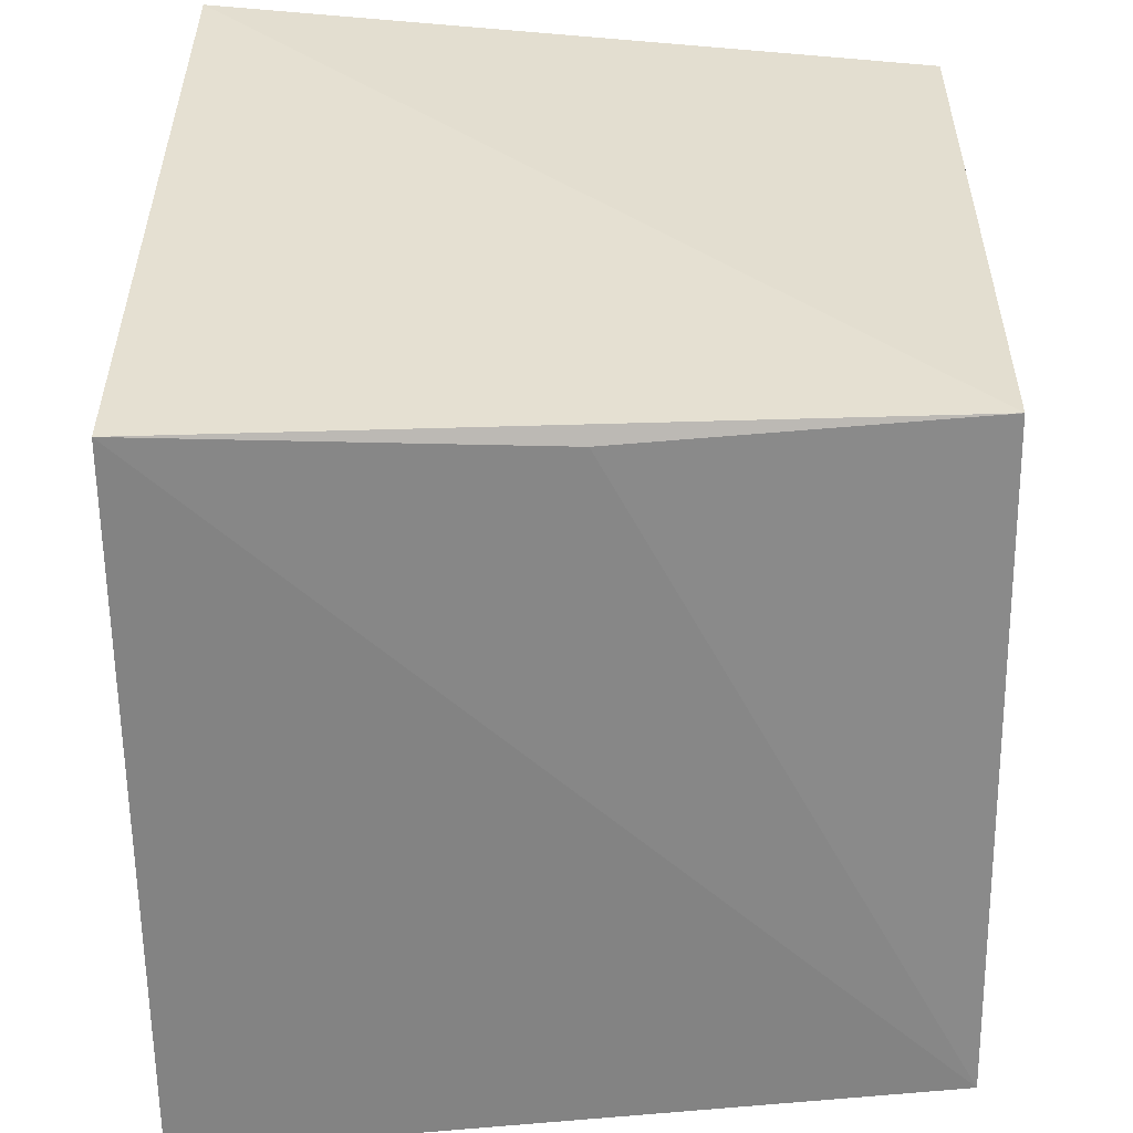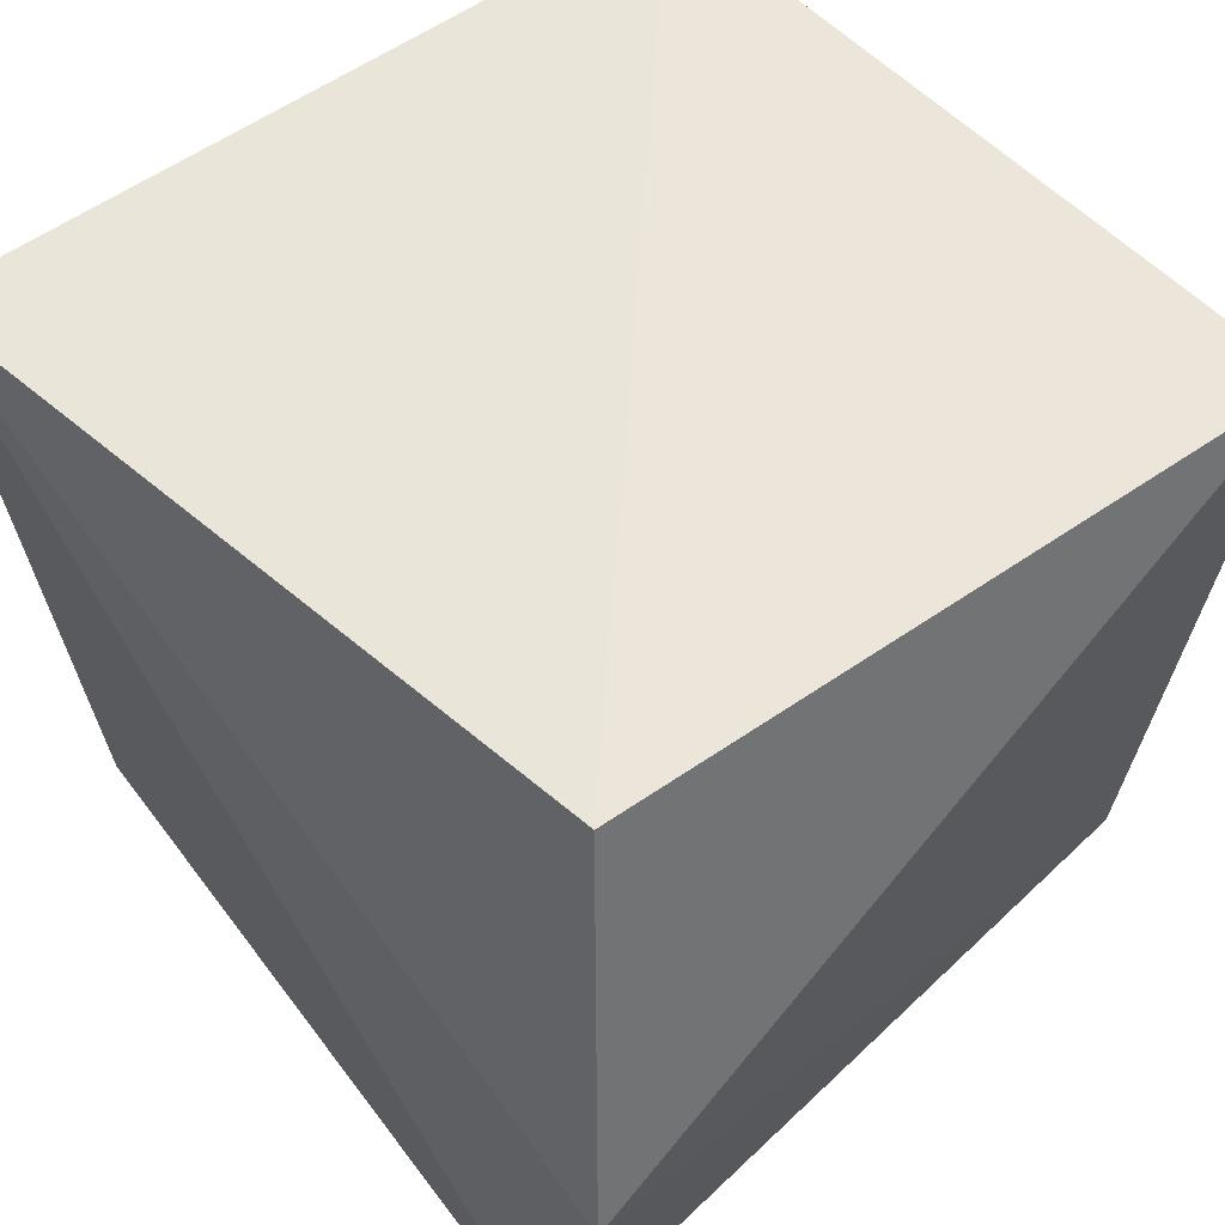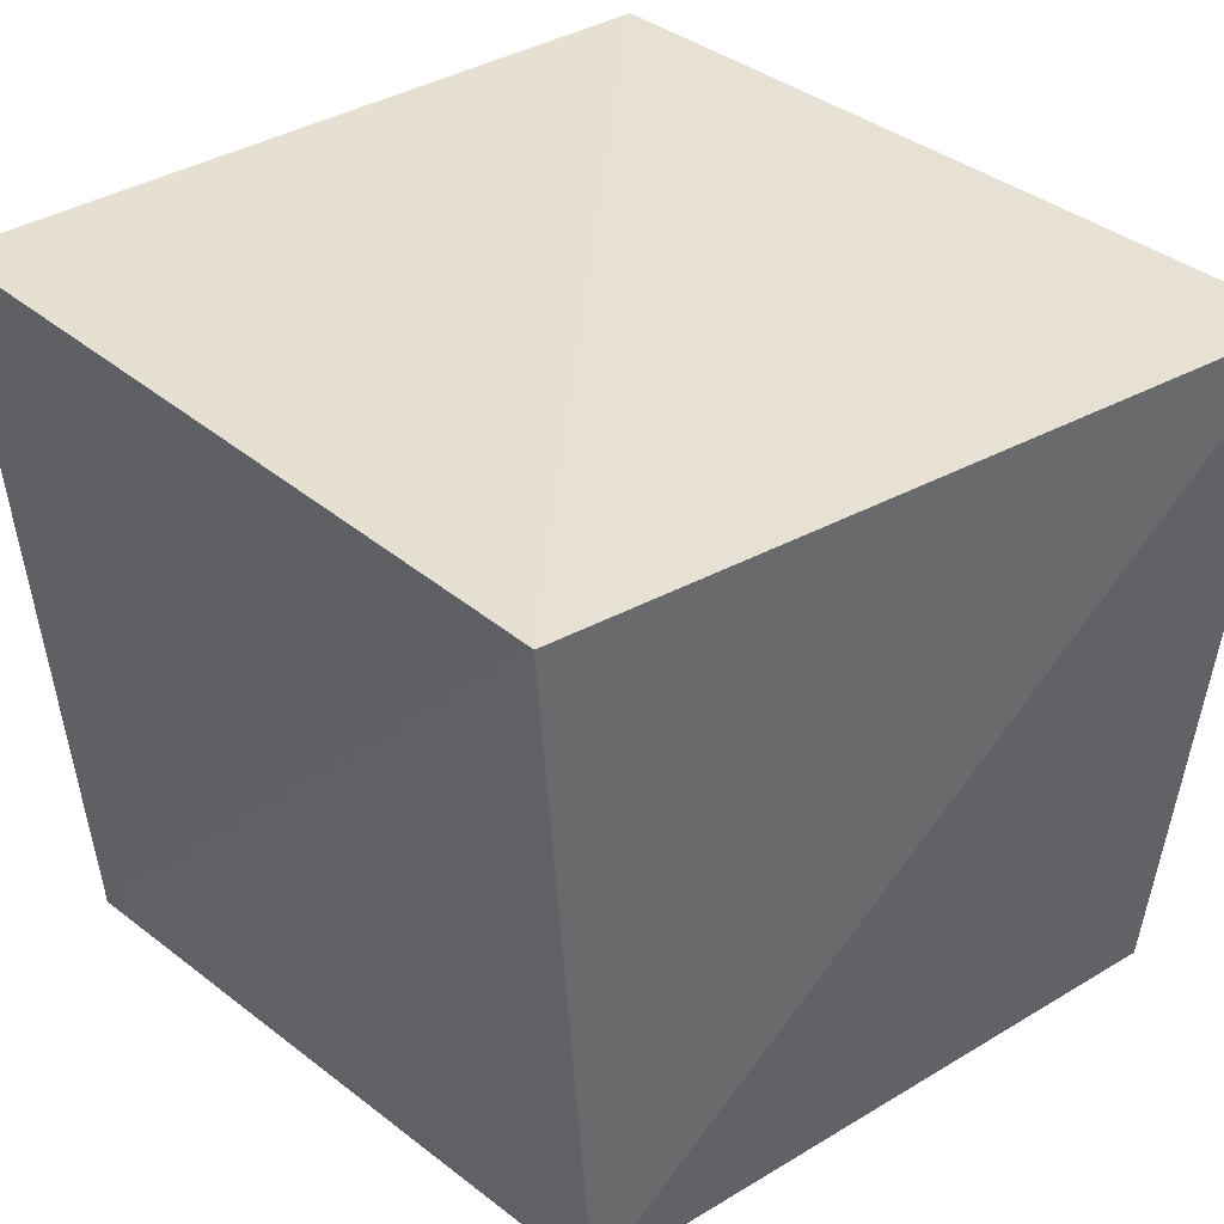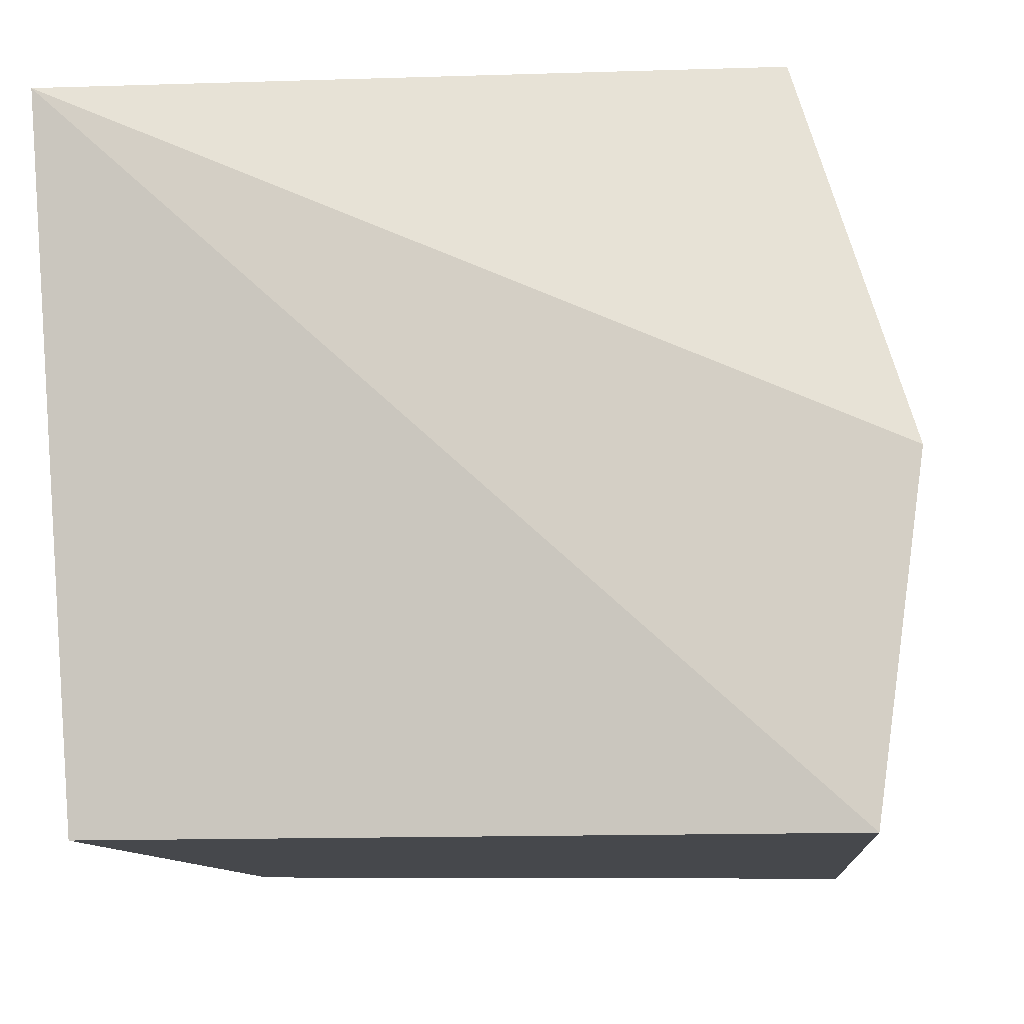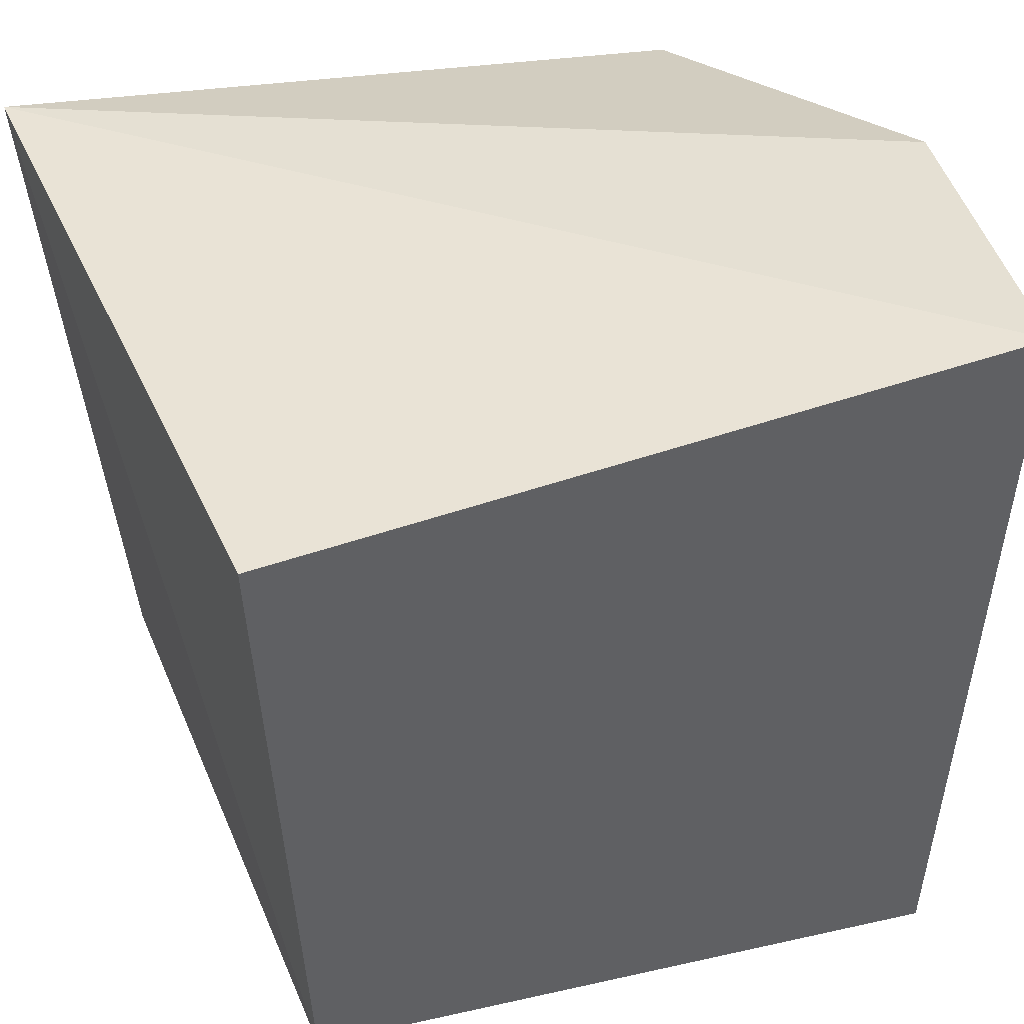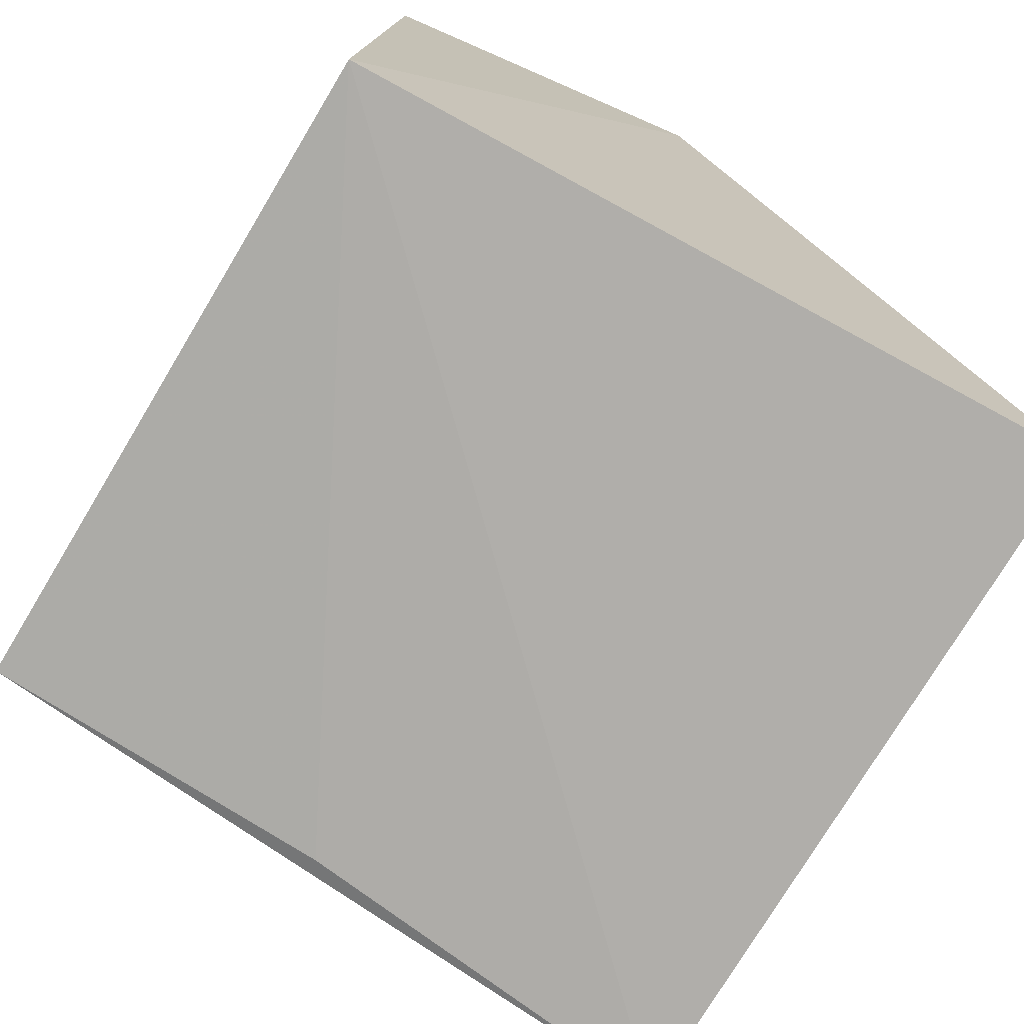
<metadata>
{"format":"obj","ext":"obj","renderer":"f3d","projection":"perspective","resolution":1024,"background":"white","views":[{"elev":-58.3,"azim":90.2,"up":"+Y"},{"elev":57.6,"azim":-131.3,"up":"+Z"},{"elev":38.3,"azim":49.2,"up":"+Z"},{"elev":-11.6,"azim":-172.4,"up":"+Z"},{"elev":41.0,"azim":160.8,"up":"+Y"},{"elev":-79.0,"azim":-121.4,"up":"+Y"}]}
</metadata>
<code>
v 0.1322 -0.1481 -0.1011
v 0.1266 -0.126 -0.3569
v 0.1579 0.1115 -0.1046
v -0.1367 0.1161 -0.2388
v -0.1189 -0.159 -0.1024
v 0.1391 0.1001 -0.358
v -0.1049 -0.1452 -0.3581
v -0.09671 0.08165 -0.09848
v -0.1196 0.1216 -0.3596
v 0.1236 -0.139 -0.2356
f 1 2 3
f 6 3 2
f 7 1 5
f 7 5 4
f 8 5 1
f 8 1 3
f 8 3 4
f 8 4 5
f 9 4 3
f 9 3 6
f 9 7 4
f 9 6 2
f 9 2 7
f 10 7 2
f 10 2 1
f 10 1 7

</code>
